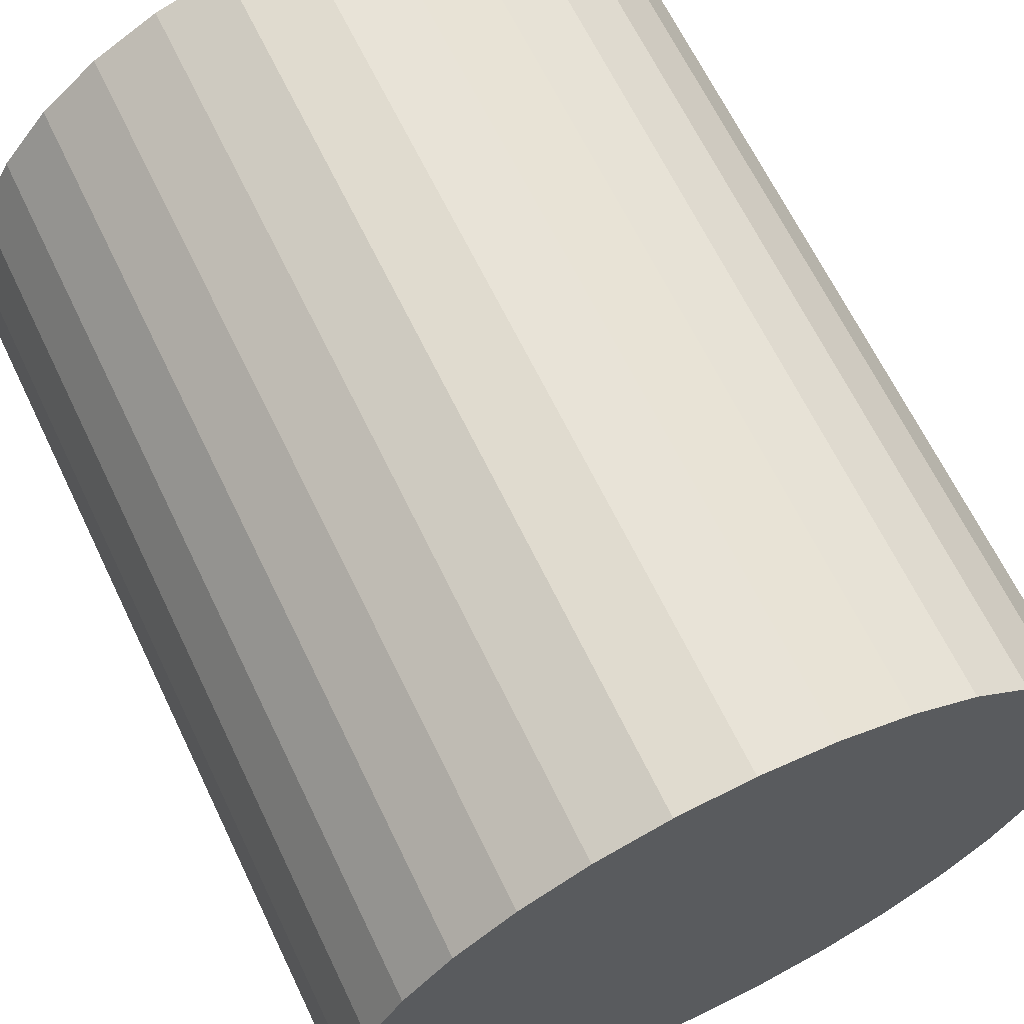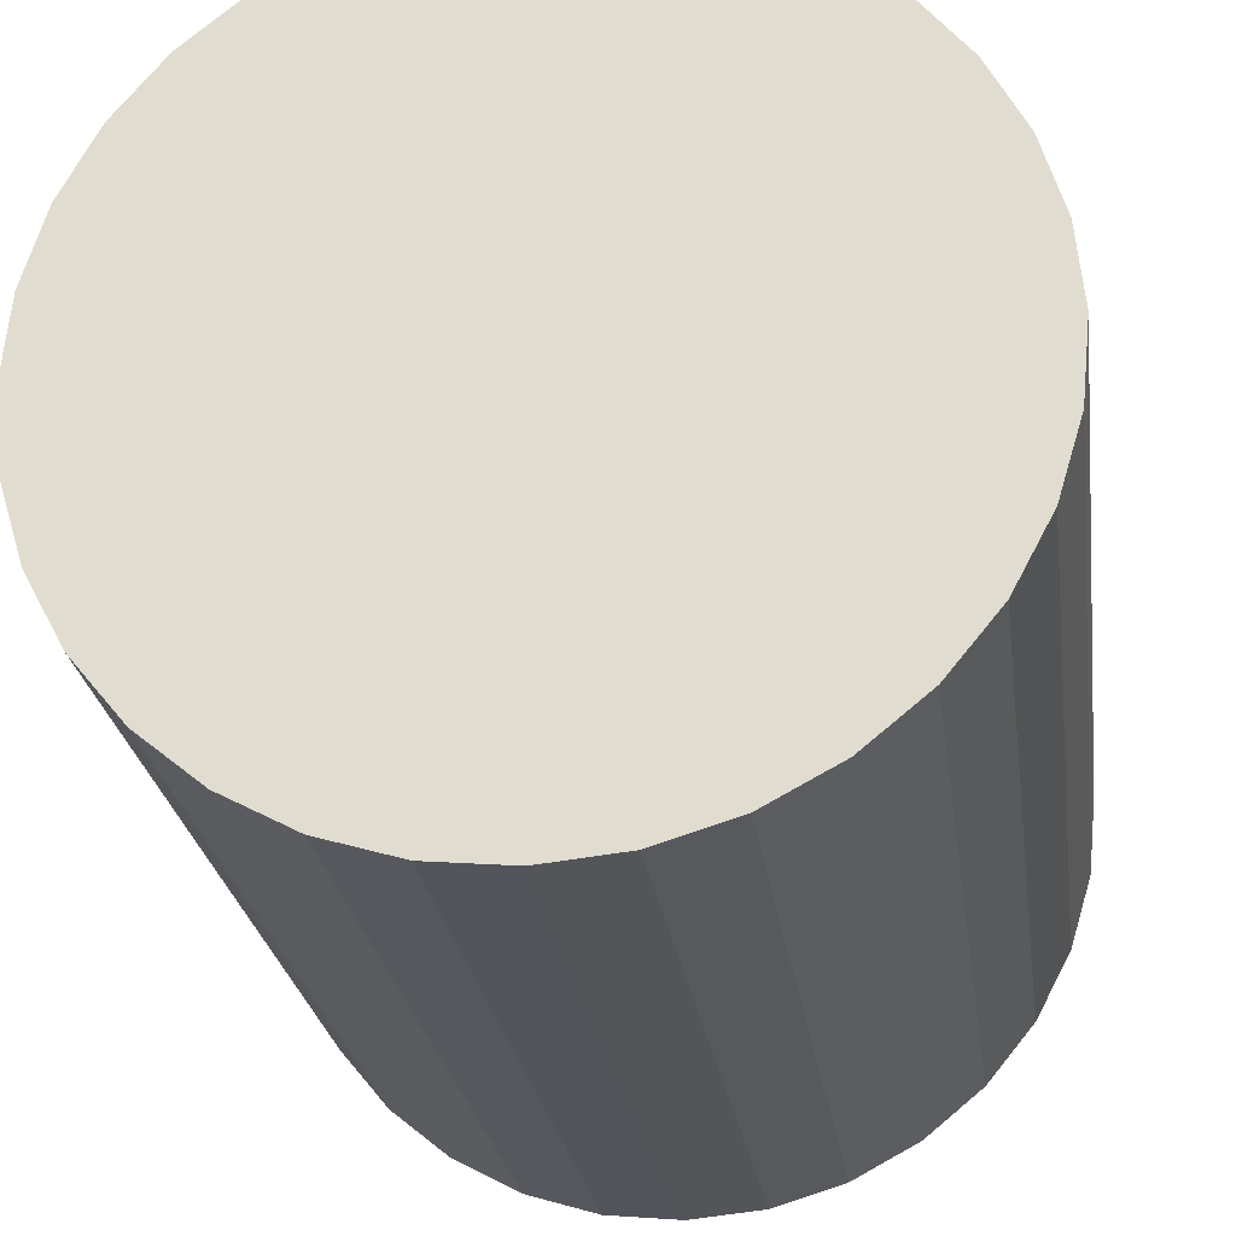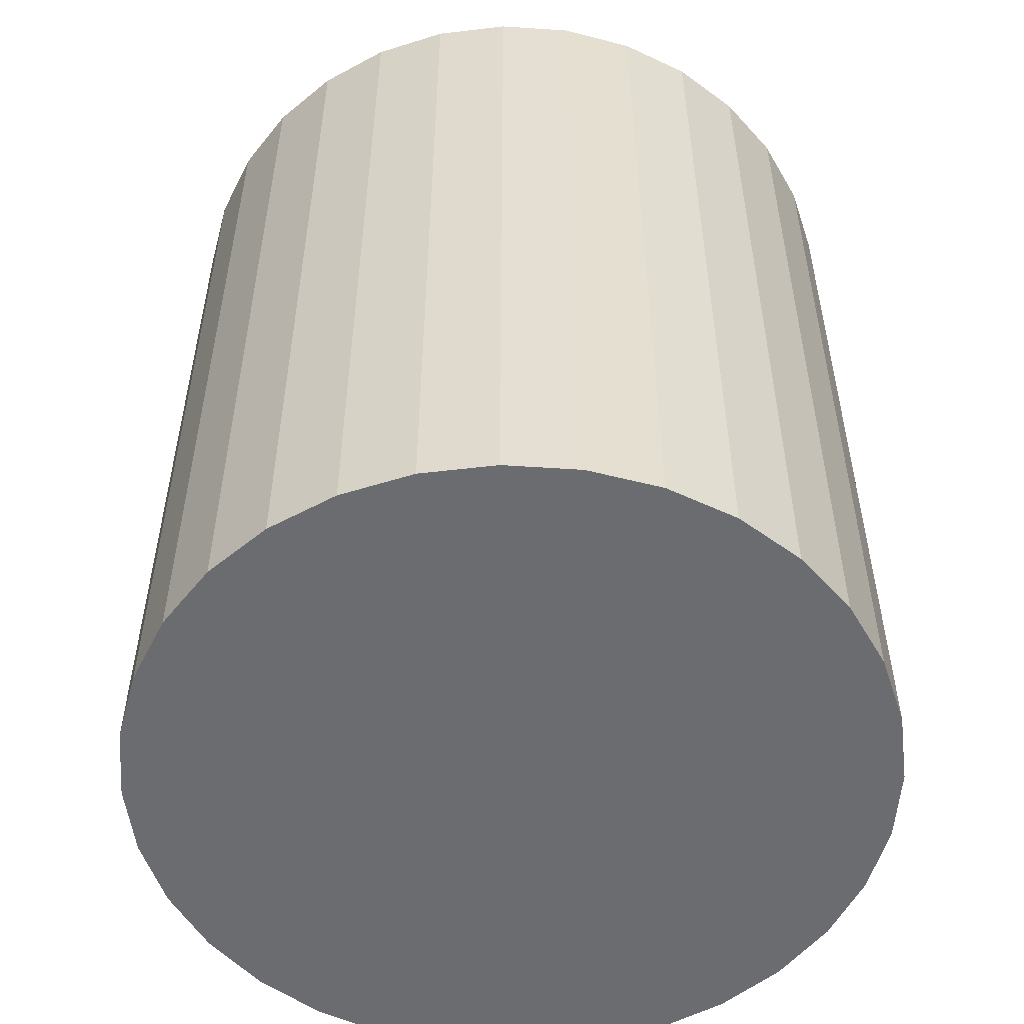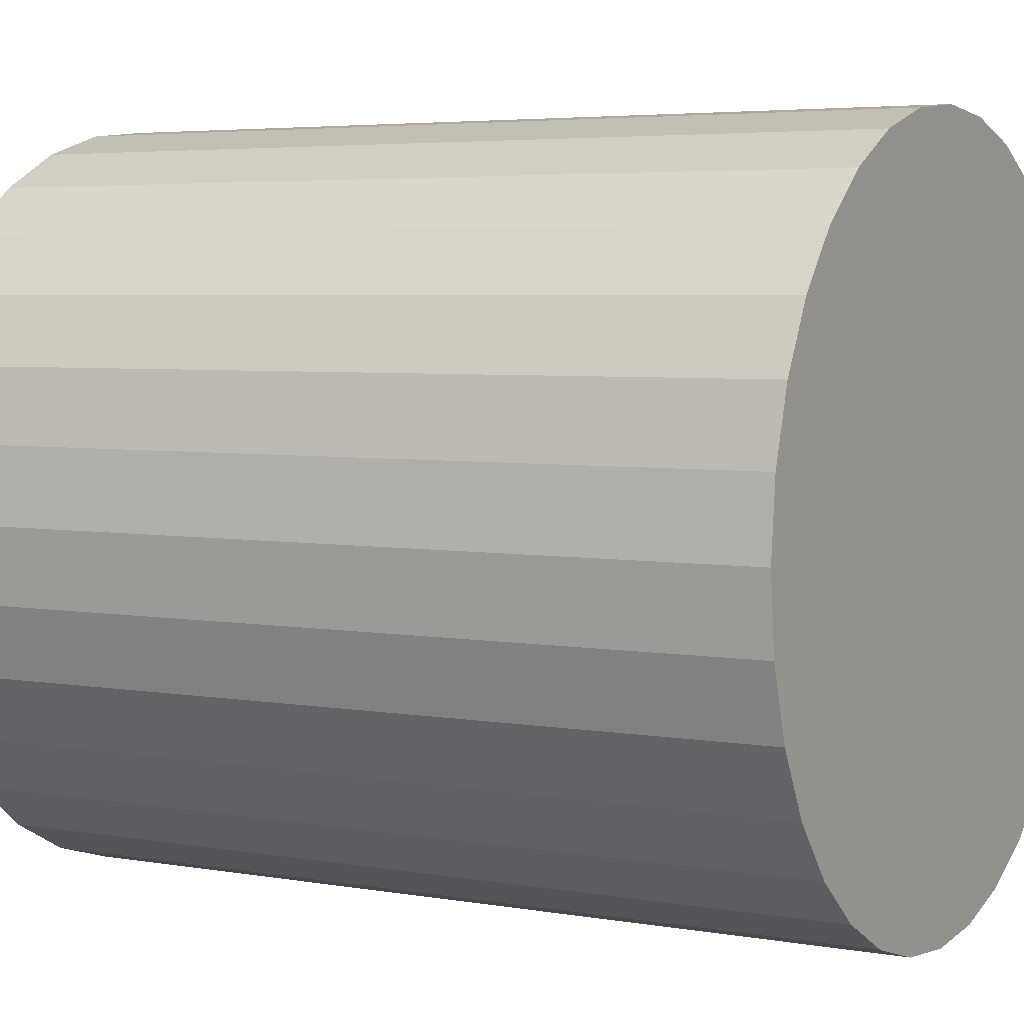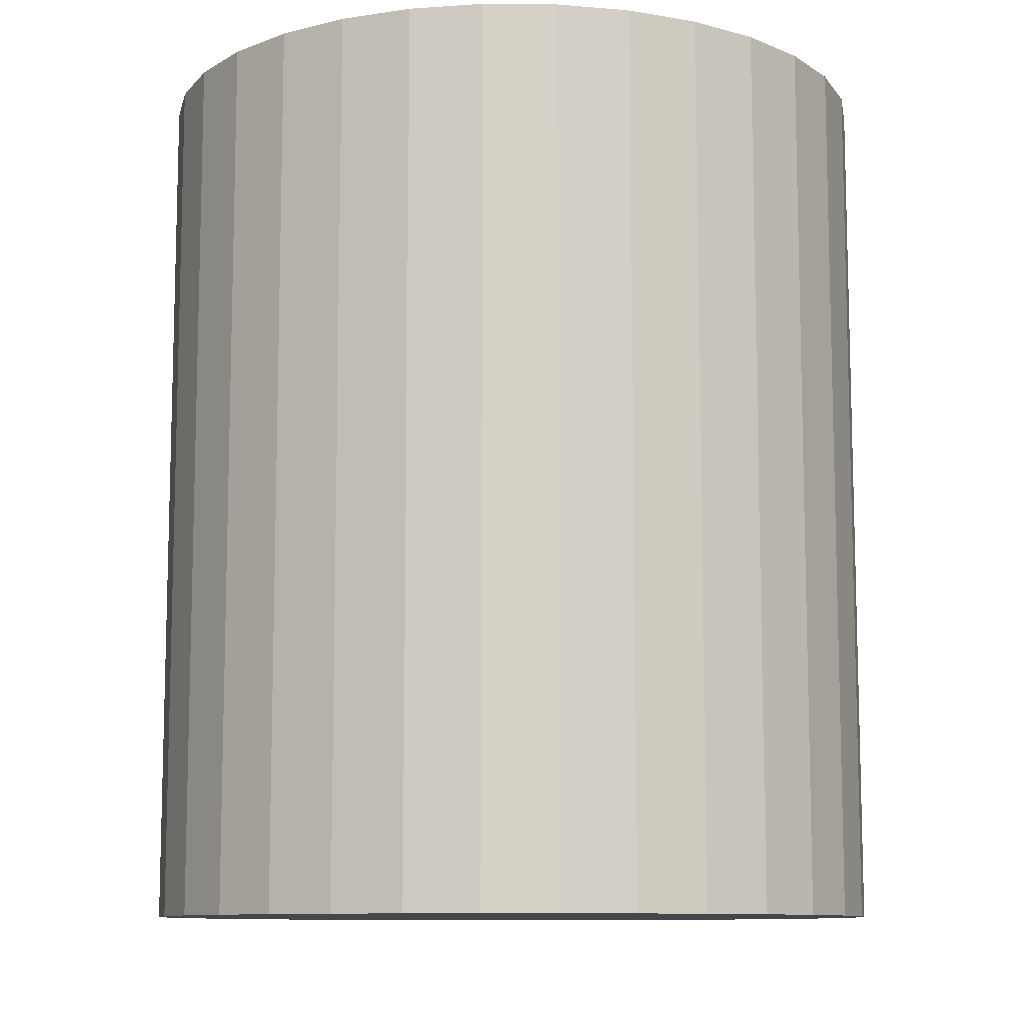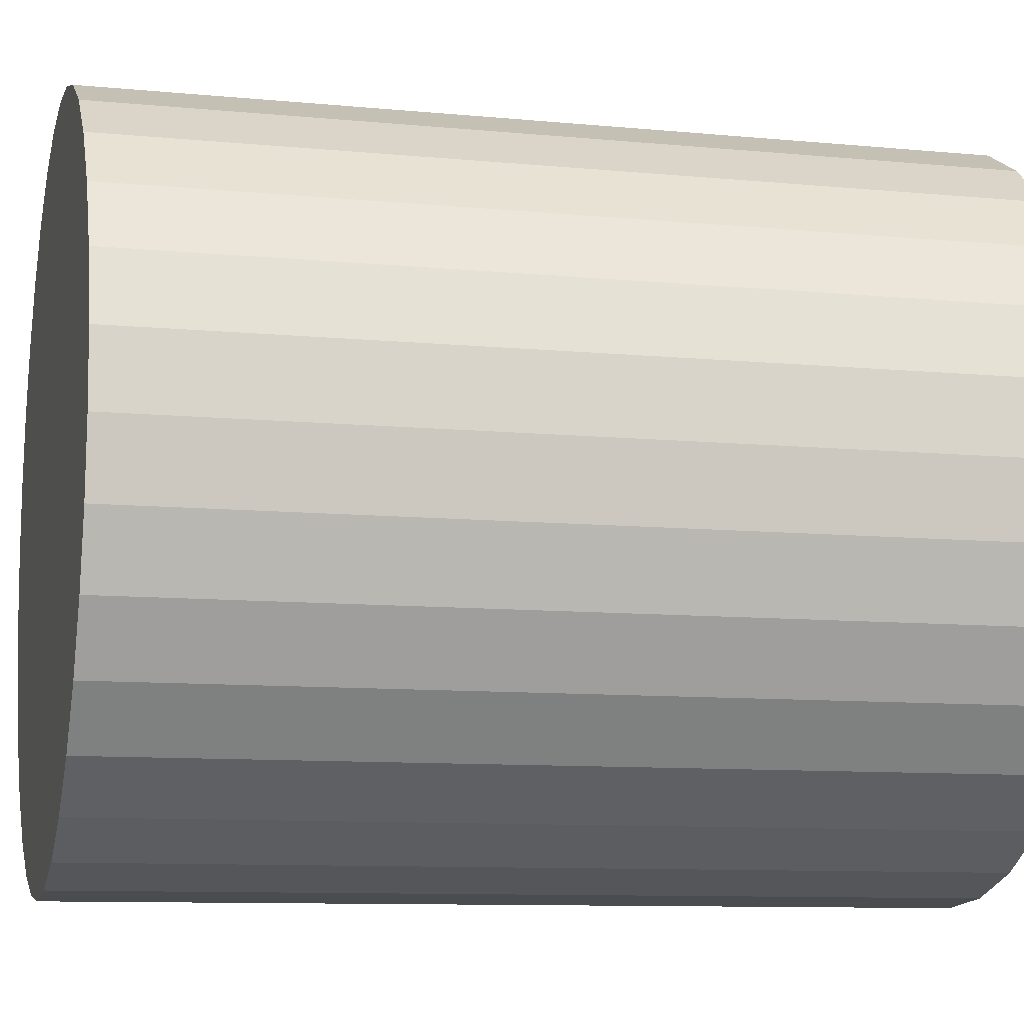
<metadata>
{"format":"obj","ext":"obj","renderer":"f3d","projection":"perspective","resolution":1024,"background":"white","views":[{"elev":65.5,"azim":154.3,"up":"+Y"},{"elev":-24.8,"azim":7.6,"up":"+Y"},{"elev":-53.7,"azim":91.6,"up":"+Z"},{"elev":4.5,"azim":-60.4,"up":"+Y"},{"elev":-10.1,"azim":173.2,"up":"+Z"},{"elev":-9.8,"azim":-104.0,"up":"+Y"}]}
</metadata>
<code>
o Cylinder
v 0.3 -0 -0.3533
v 0.3 -0 0.3533
v 0.2942 -0.05853 -0.3533
v 0.2942 -0.05853 0.3533
v 0.2772 -0.1148 -0.3533
v 0.2772 -0.1148 0.3533
v 0.2494 -0.1667 -0.3533
v 0.2494 -0.1667 0.3533
v 0.2121 -0.2121 -0.3533
v 0.2121 -0.2121 0.3533
v 0.1667 -0.2494 -0.3533
v 0.1667 -0.2494 0.3533
v 0.1148 -0.2772 -0.3533
v 0.1148 -0.2772 0.3533
v 0.05853 -0.2942 -0.3533
v 0.05853 -0.2942 0.3533
v 0 -0.3 -0.3533
v 0 -0.3 0.3533
v -0.05853 -0.2942 -0.3533
v -0.05853 -0.2942 0.3533
v -0.1148 -0.2772 -0.3533
v -0.1148 -0.2772 0.3533
v -0.1667 -0.2494 -0.3533
v -0.1667 -0.2494 0.3533
v -0.2121 -0.2121 -0.3533
v -0.2121 -0.2121 0.3533
v -0.2494 -0.1667 -0.3533
v -0.2494 -0.1667 0.3533
v -0.2772 -0.1148 -0.3533
v -0.2772 -0.1148 0.3533
v -0.2942 -0.05853 -0.3533
v -0.2942 -0.05853 0.3533
v -0.3 0 -0.3533
v -0.3 0 0.3533
v -0.2942 0.05853 -0.3533
v -0.2942 0.05853 0.3533
v -0.2772 0.1148 -0.3533
v -0.2772 0.1148 0.3533
v -0.2494 0.1667 -0.3533
v -0.2494 0.1667 0.3533
v -0.2121 0.2121 -0.3533
v -0.2121 0.2121 0.3533
v -0.1667 0.2494 -0.3533
v -0.1667 0.2494 0.3533
v -0.1148 0.2772 -0.3533
v -0.1148 0.2772 0.3533
v -0.05853 0.2942 -0.3533
v -0.05853 0.2942 0.3533
v 0 0.3 -0.3533
v 0 0.3 0.3533
v 0.05853 0.2942 -0.3533
v 0.05853 0.2942 0.3533
v 0.1148 0.2772 -0.3533
v 0.1148 0.2772 0.3533
v 0.1667 0.2494 -0.3533
v 0.1667 0.2494 0.3533
v 0.2121 0.2121 -0.3533
v 0.2121 0.2121 0.3533
v 0.2494 0.1667 -0.3533
v 0.2494 0.1667 0.3533
v 0.2772 0.1148 -0.3533
v 0.2772 0.1148 0.3533
v 0.2942 0.05853 -0.3533
v 0.2942 0.05853 0.3533
f 2 3 1
f 4 5 3
f 6 7 5
f 8 9 7
f 10 11 9
f 12 13 11
f 14 15 13
f 16 17 15
f 18 19 17
f 20 21 19
f 22 23 21
f 24 25 23
f 26 27 25
f 28 29 27
f 30 31 29
f 32 33 31
f 34 35 33
f 36 37 35
f 38 39 37
f 40 41 39
f 42 43 41
f 44 45 43
f 46 47 45
f 48 49 47
f 50 51 49
f 52 53 51
f 54 55 53
f 56 57 55
f 58 59 57
f 60 61 59
f 38 22 6
f 61 64 63
f 64 1 63
f 15 31 47
f 2 4 3
f 4 6 5
f 6 8 7
f 8 10 9
f 10 12 11
f 12 14 13
f 14 16 15
f 16 18 17
f 18 20 19
f 20 22 21
f 22 24 23
f 24 26 25
f 26 28 27
f 28 30 29
f 30 32 31
f 32 34 33
f 34 36 35
f 36 38 37
f 38 40 39
f 40 42 41
f 42 44 43
f 44 46 45
f 46 48 47
f 48 50 49
f 50 52 51
f 52 54 53
f 54 56 55
f 56 58 57
f 58 60 59
f 60 62 61
f 6 4 2
f 2 64 6
f 64 62 6
f 62 60 58
f 58 56 54
f 54 52 50
f 50 48 46
f 46 44 42
f 42 40 38
f 38 36 30
f 36 34 30
f 34 32 30
f 30 28 26
f 26 24 30
f 24 22 30
f 22 20 18
f 18 16 22
f 16 14 22
f 14 12 10
f 10 8 6
f 62 58 54
f 54 50 38
f 50 46 38
f 46 42 38
f 14 10 22
f 10 6 22
f 6 62 38
f 62 54 38
f 38 30 22
f 61 62 64
f 64 2 1
f 63 1 3
f 3 5 7
f 7 9 11
f 11 13 7
f 13 15 7
f 15 17 23
f 17 19 23
f 19 21 23
f 23 25 27
f 27 29 23
f 29 31 23
f 31 33 35
f 35 37 39
f 39 41 43
f 43 45 47
f 47 49 55
f 49 51 55
f 51 53 55
f 55 57 63
f 57 59 63
f 59 61 63
f 63 3 15
f 3 7 15
f 31 35 47
f 35 39 47
f 39 43 47
f 15 23 31
f 47 55 63
f 63 15 47

</code>
